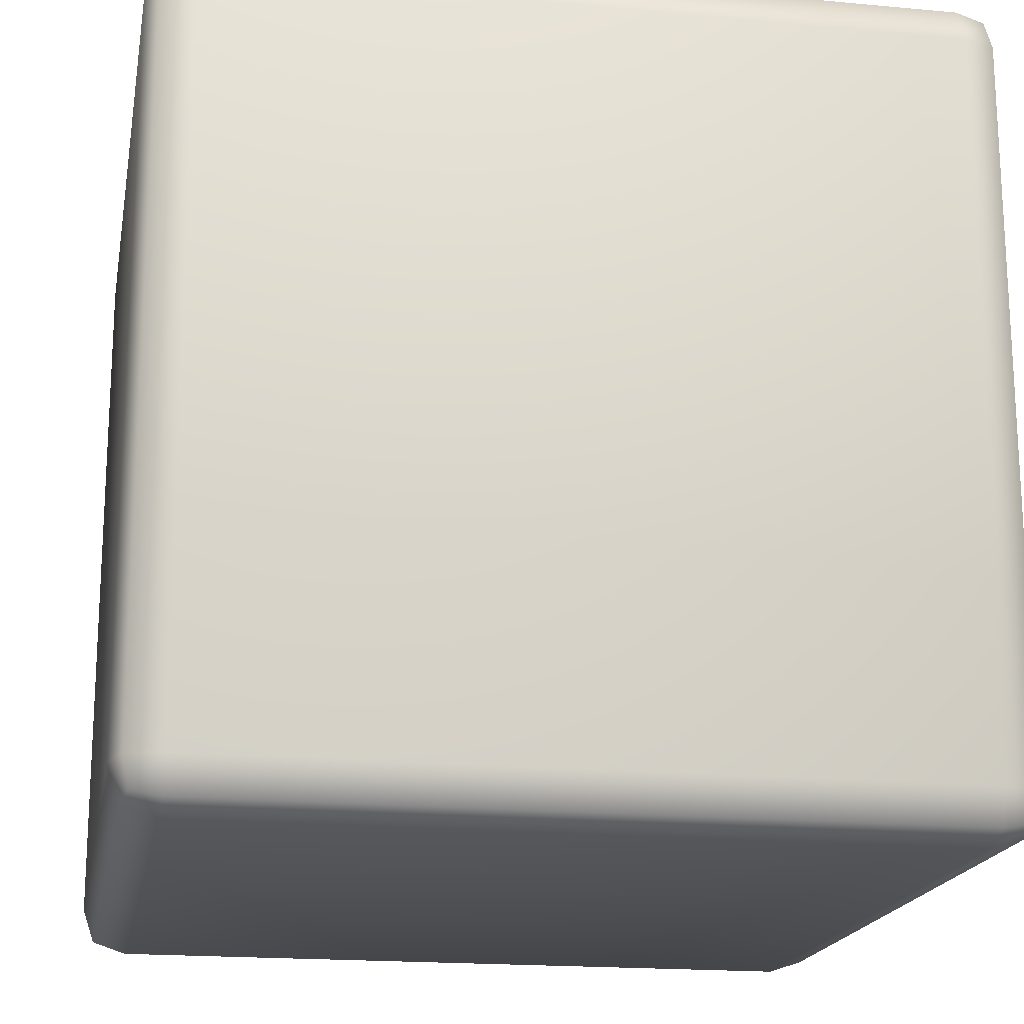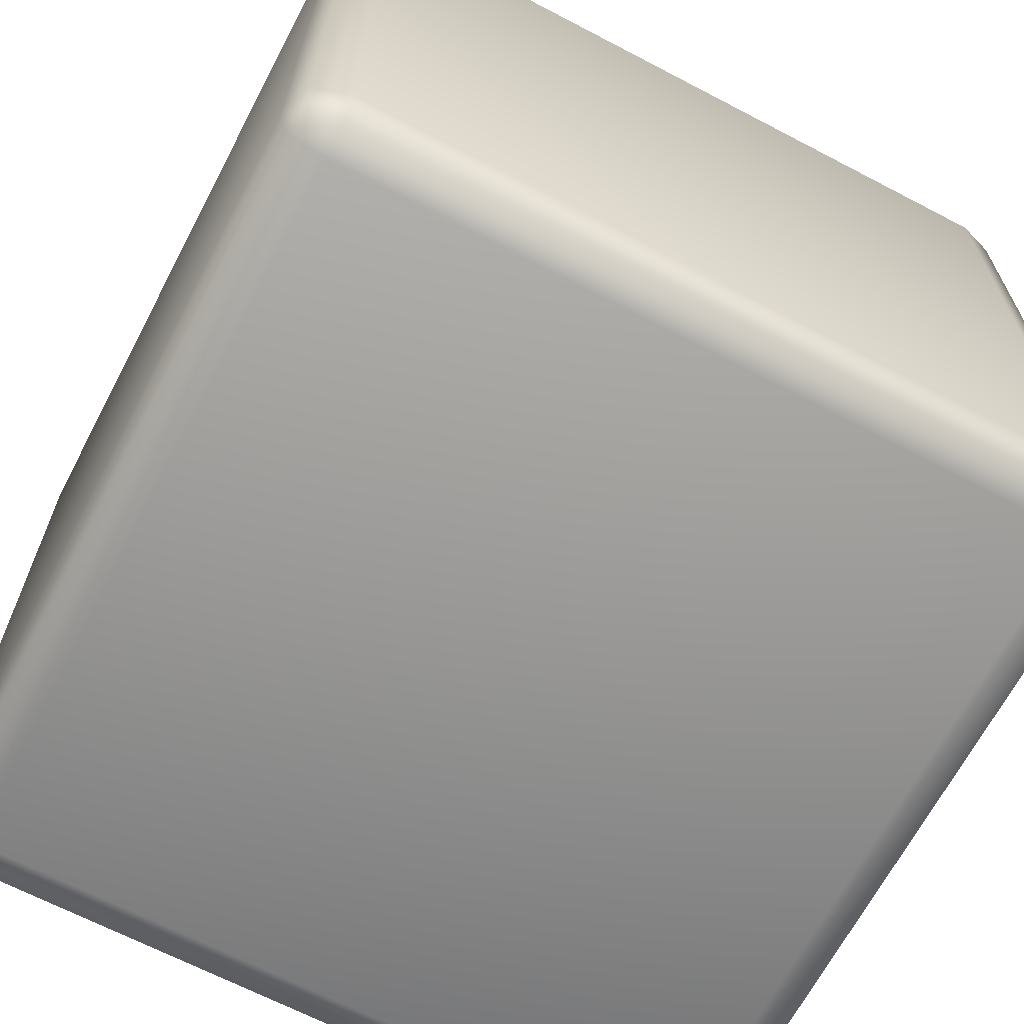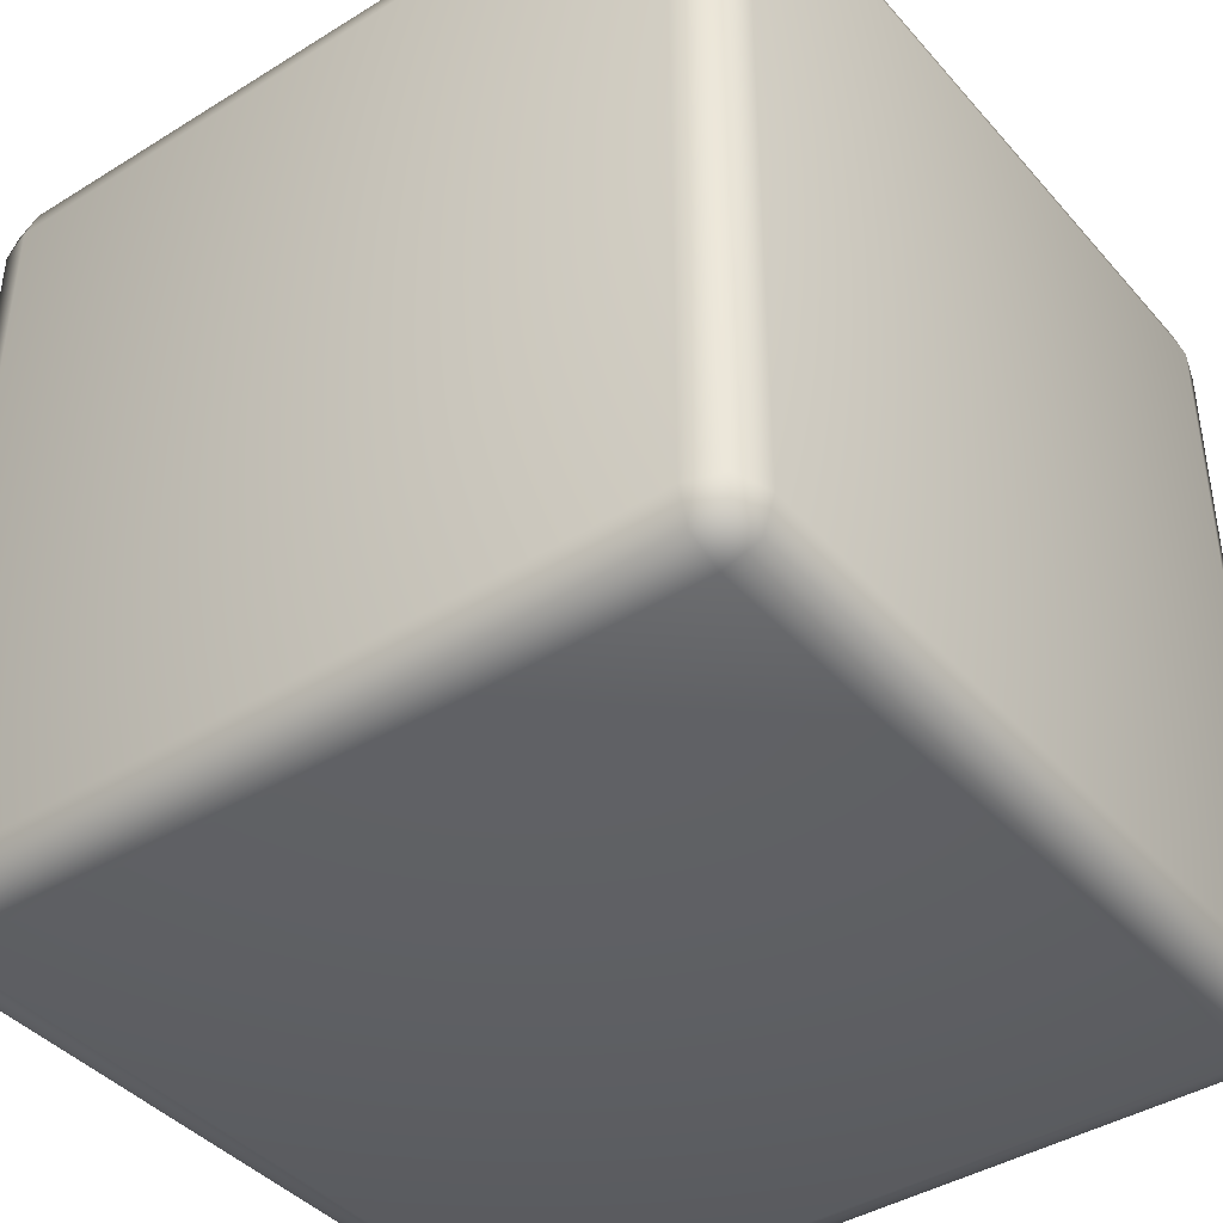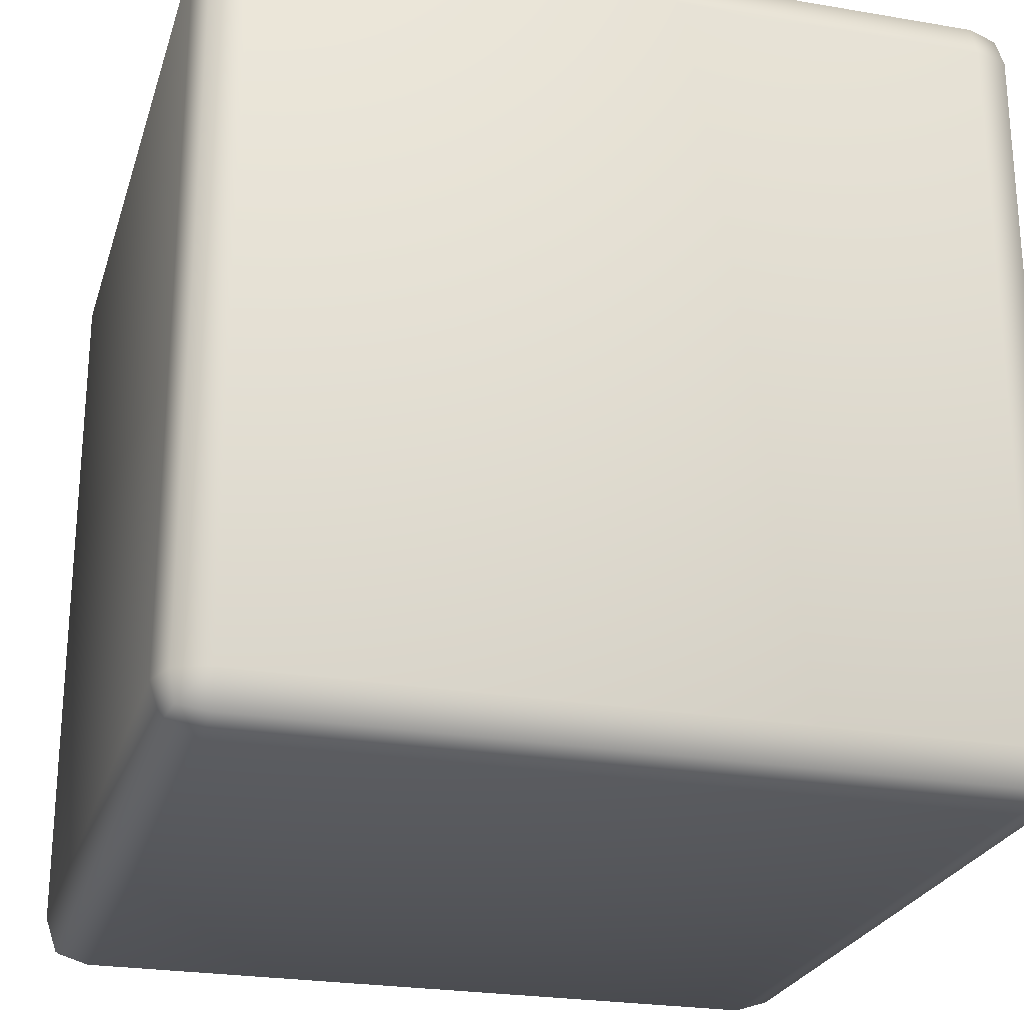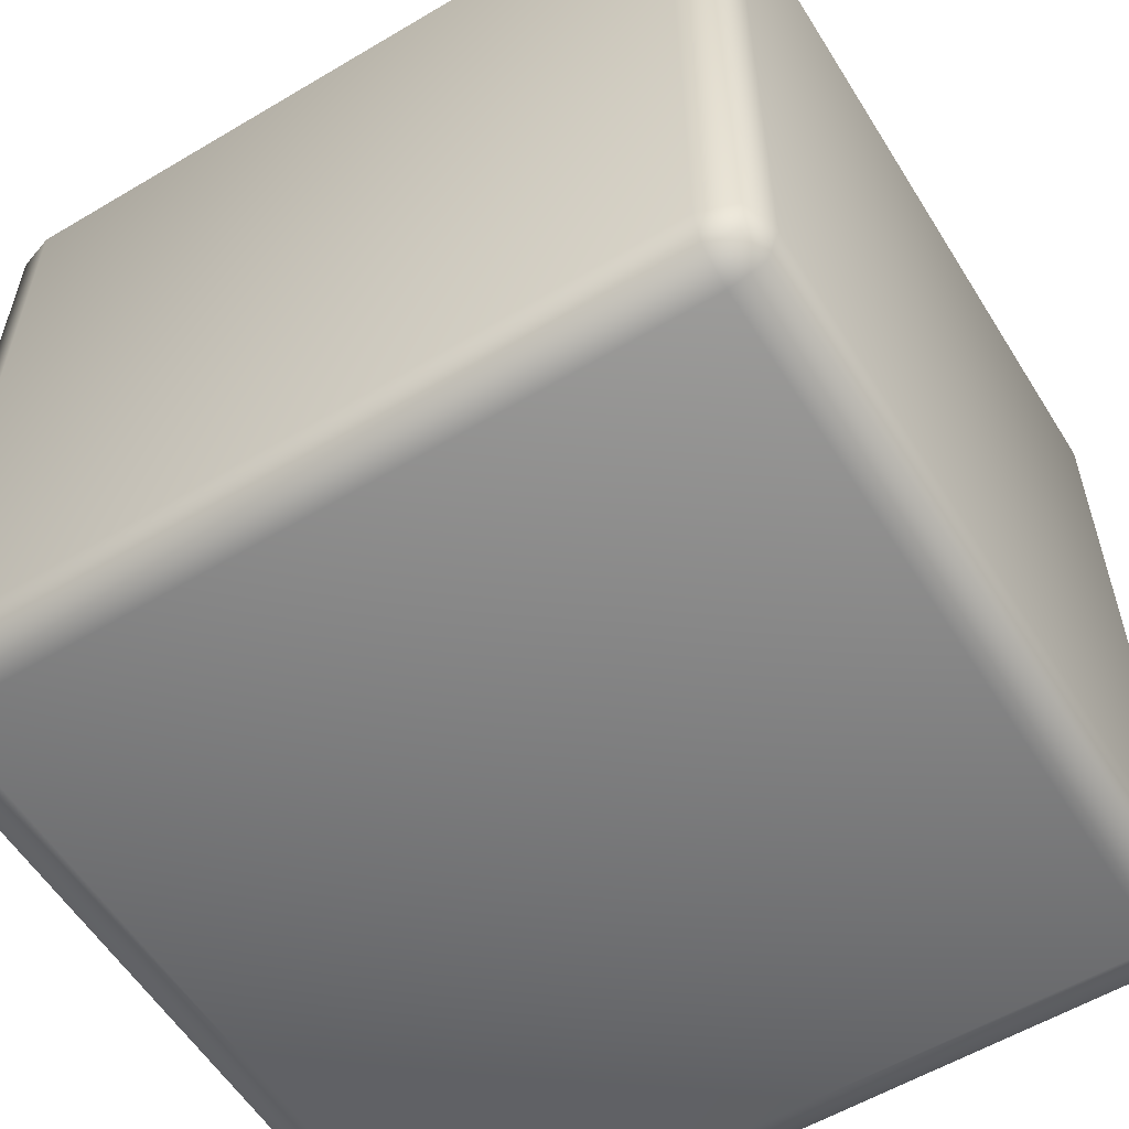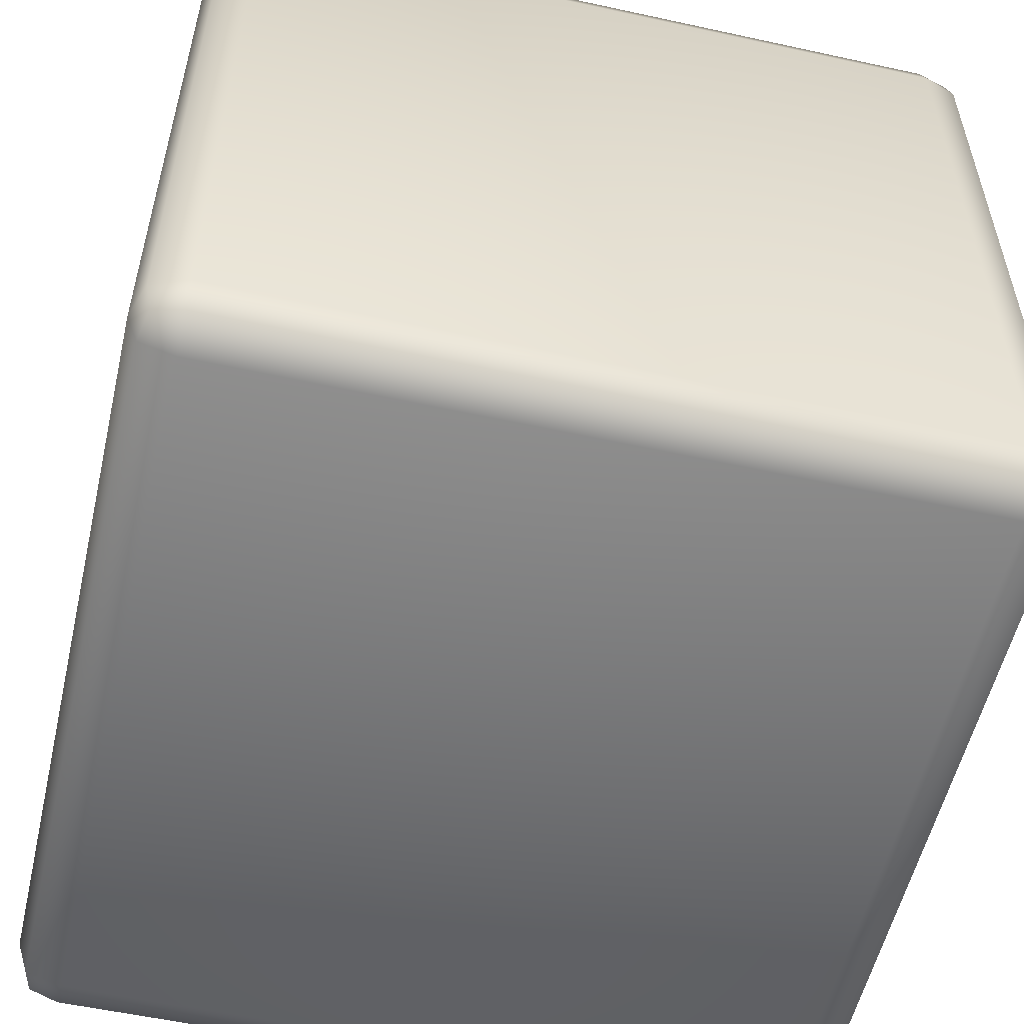
<metadata>
{"format":"obj","ext":"obj","renderer":"f3d","projection":"perspective","resolution":1024,"background":"white","views":[{"elev":-18.4,"azim":-10.2,"up":"+Z"},{"elev":-66.8,"azim":62.3,"up":"+Z"},{"elev":-41.1,"azim":-143.0,"up":"+Y"},{"elev":-24.7,"azim":164.4,"up":"+Z"},{"elev":-57.3,"azim":-58.3,"up":"+Y"},{"elev":-55.4,"azim":-13.0,"up":"+Z"}]}
</metadata>
<code>
v  -26.61 -30 26.61
v  -26.61 -30 -0
v  0 -30 -0
v  0 -30 26.61
v  -26.61 30 26.61
v  0 30 26.61
v  0 30 -0
v  -26.61 30 -0
v  -26.61 -26.61 30
v  0 -26.61 30
v  0 0 30
v  -26.61 0 30
v  30 -26.61 26.61
v  30 -26.61 -0
v  30 0 -0
v  30 0 26.61
v  26.61 -26.61 -30
v  0 -26.61 -30
v  0 0 -30
v  26.61 0 -30
v  -30 -26.61 -26.61
v  -30 -26.61 -0
v  -30 0 -0
v  -30 0 -26.61
v  -26.61 -29.15 29.15
v  -28.73 -28.73 28.73
v  -29.15 -29.15 26.61
v  -26.61 -30 -26.61
v  -29.15 -29.15 -26.61
v  -28.73 -28.73 -28.73
v  -26.61 -29.15 -29.15
v  26.61 -30 -26.61
v  26.61 -29.15 -29.15
v  28.73 -28.73 -28.73
v  29.15 -29.15 -26.61
v  26.61 -30 26.61
v  29.15 -29.15 26.61
v  28.73 -28.73 28.73
v  26.61 -29.15 29.15
v  -29.15 29.15 26.61
v  -28.73 28.73 28.73
v  -26.61 29.15 29.15
v  26.61 30 26.61
v  26.61 29.15 29.15
v  28.73 28.73 28.73
v  29.15 29.15 26.61
v  26.61 30 -26.61
v  29.15 29.15 -26.61
v  28.73 28.73 -28.73
v  26.61 29.15 -29.15
v  -26.61 30 -26.61
v  -26.61 29.15 -29.15
v  -28.73 28.73 -28.73
v  -29.15 29.15 -26.61
v  -29.15 -26.61 29.15
v  26.61 -26.61 30
v  29.15 -26.61 29.15
v  26.61 26.61 30
v  29.15 26.61 29.15
v  -26.61 26.61 30
v  -29.15 26.61 29.15
v  30 -26.61 -26.61
v  29.15 -26.61 -29.15
v  30 26.61 -26.61
v  29.15 26.61 -29.15
v  30 26.61 26.61
v  -26.61 -26.61 -30
v  -29.15 -26.61 -29.15
v  -26.61 26.61 -30
v  -29.15 26.61 -29.15
v  26.61 26.61 -30
v  -30 -26.61 26.61
v  -30 26.61 26.61
v  -30 26.61 -26.61
v  -29.15 -29.15 -0
v  0 -30 -26.61
v  0 -29.15 -29.15
v  26.61 -30 -0
v  29.15 -29.15 -0
v  0 -29.15 29.15
v  0 29.15 29.15
v  26.61 30 -0
v  29.15 29.15 -0
v  0 30 -26.61
v  0 29.15 -29.15
v  -29.15 29.15 -0
v  26.61 0 30
v  29.15 0 29.15
v  0 26.61 30
v  -29.15 0 29.15
v  30 0 -26.61
v  29.15 0 -29.15
v  30 26.61 -0
v  -26.61 0 -30
v  -29.15 0 -29.15
v  0 26.61 -30
v  -30 0 26.61
v  -30 26.61 -0
o low
g low
f 1 2 3 4
f 5 6 7 8
f 9 10 11 12
f 13 14 15 16
f 17 18 19 20
f 21 22 23 24
f 1 25 26 27
f 28 29 30 31
f 32 33 34 35
f 36 37 38 39
f 5 40 41 42
f 43 44 45 46
f 47 48 49 50
f 51 52 53 54
f 9 55 26 25
f 56 39 38 57
f 58 59 45 44
f 60 42 41 61
f 13 57 38 37
f 62 35 34 63
f 64 65 49 48
f 66 46 45 59
f 17 63 34 33
f 67 31 30 68
f 69 70 53 52
f 71 50 49 65
f 21 68 30 29
f 72 27 26 55
f 73 61 41 40
f 74 54 53 70
f 28 2 75 29
f 32 76 77 33
f 36 78 79 37
f 1 4 80 25
f 43 6 81 44
f 47 82 83 48
f 51 84 85 52
f 5 8 86 40
f 56 10 80 39
f 58 87 88 59
f 60 89 81 42
f 9 12 90 55
f 62 14 79 35
f 64 91 92 65
f 66 93 83 46
f 13 16 88 57
f 67 18 77 31
f 69 94 95 70
f 71 96 85 50
f 17 20 92 63
f 72 22 75 27
f 73 97 90 61
f 74 98 86 54
f 21 24 95 68
f 87 58 89 11
f 91 64 93 15
f 94 69 96 19
f 97 73 98 23
f 87 56 57 88
f 12 60 61 90
f 91 62 63 92
f 16 66 59 88
f 94 67 68 95
f 20 71 65 92
f 97 72 55 90
f 24 74 70 95
f 76 32 78 3
f 6 43 82 7
f 10 56 87 11
f 18 67 94 19
f 76 28 31 77
f 4 36 39 80
f 6 5 42 81
f 84 47 50 85
f 10 9 25 80
f 89 58 44 81
f 18 17 33 77
f 96 69 52 85
f 89 60 12 11
f 96 71 20 19
f 2 28 76 3
f 7 84 51 8
f 14 62 91 15
f 22 72 97 23
f 2 1 27 75
f 78 32 35 79
f 82 43 46 83
f 8 51 54 86
f 14 13 37 79
f 93 64 48 83
f 22 21 29 75
f 98 73 40 86
f 93 66 16 15
f 98 74 24 23
f 78 36 4 3
f 82 47 84 7

</code>
